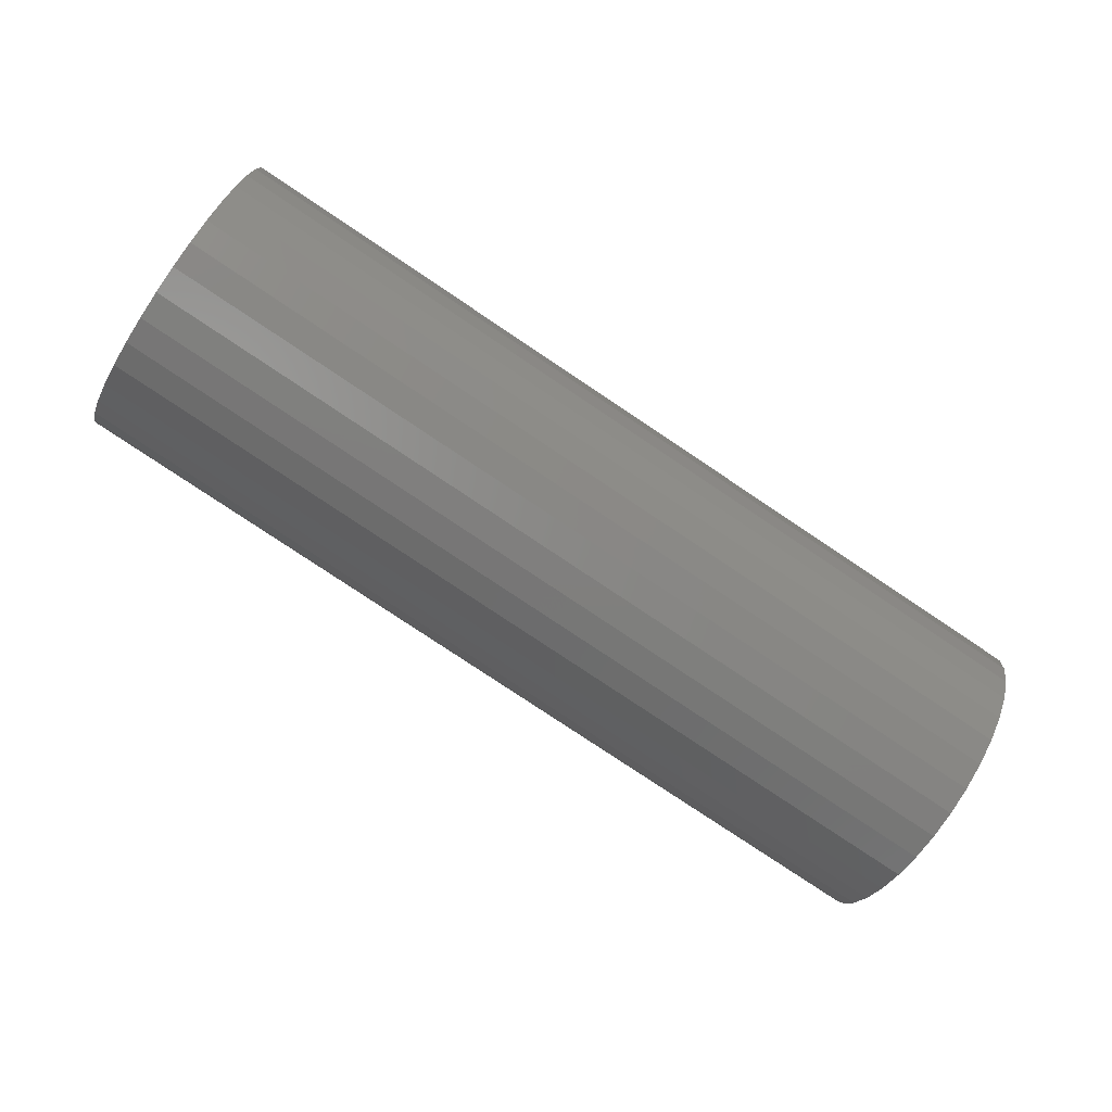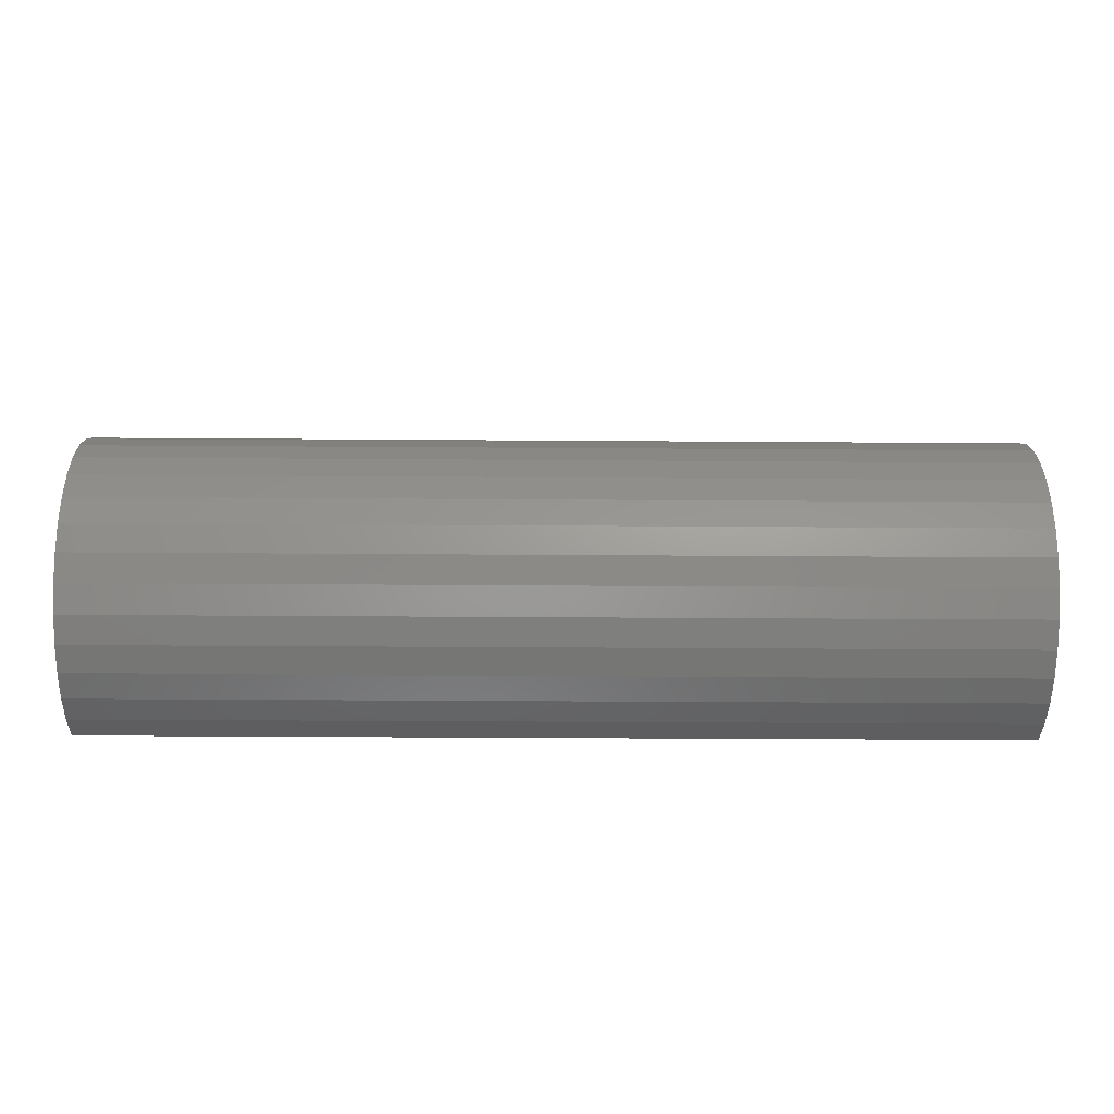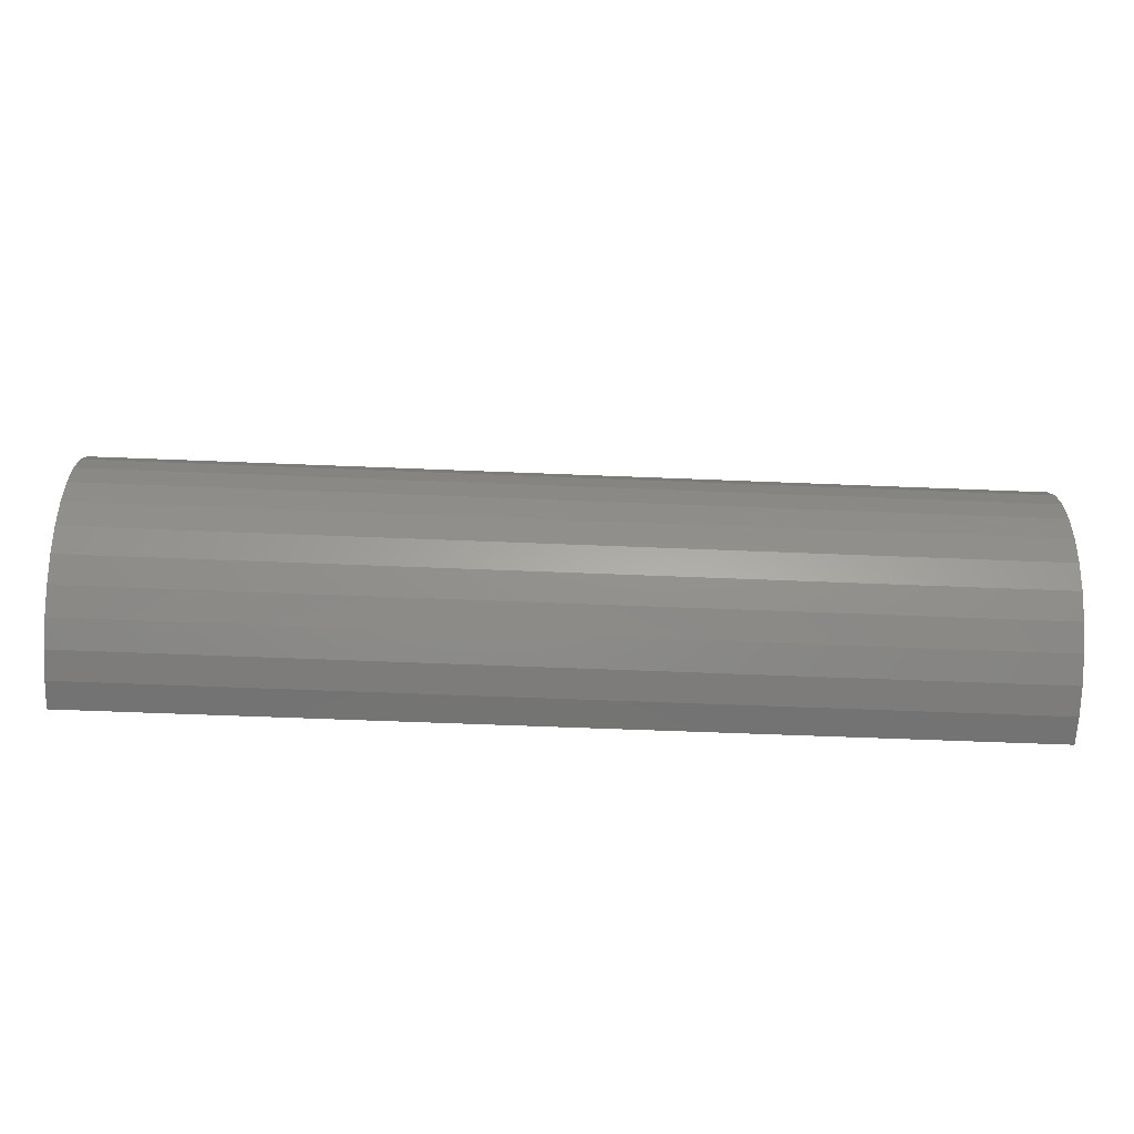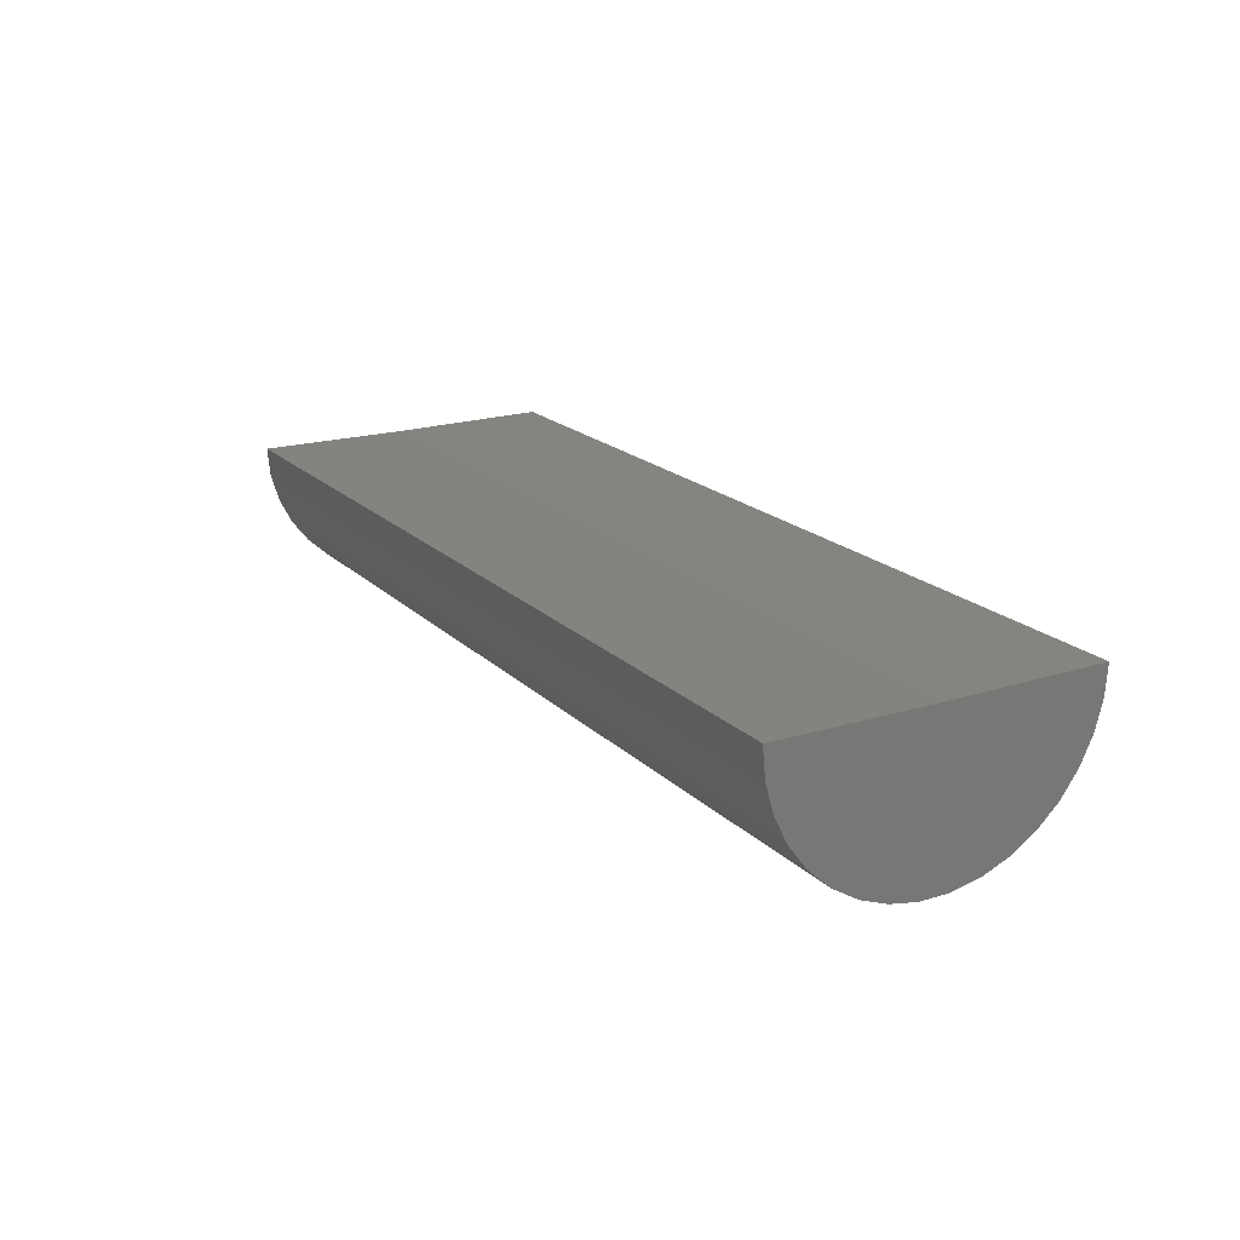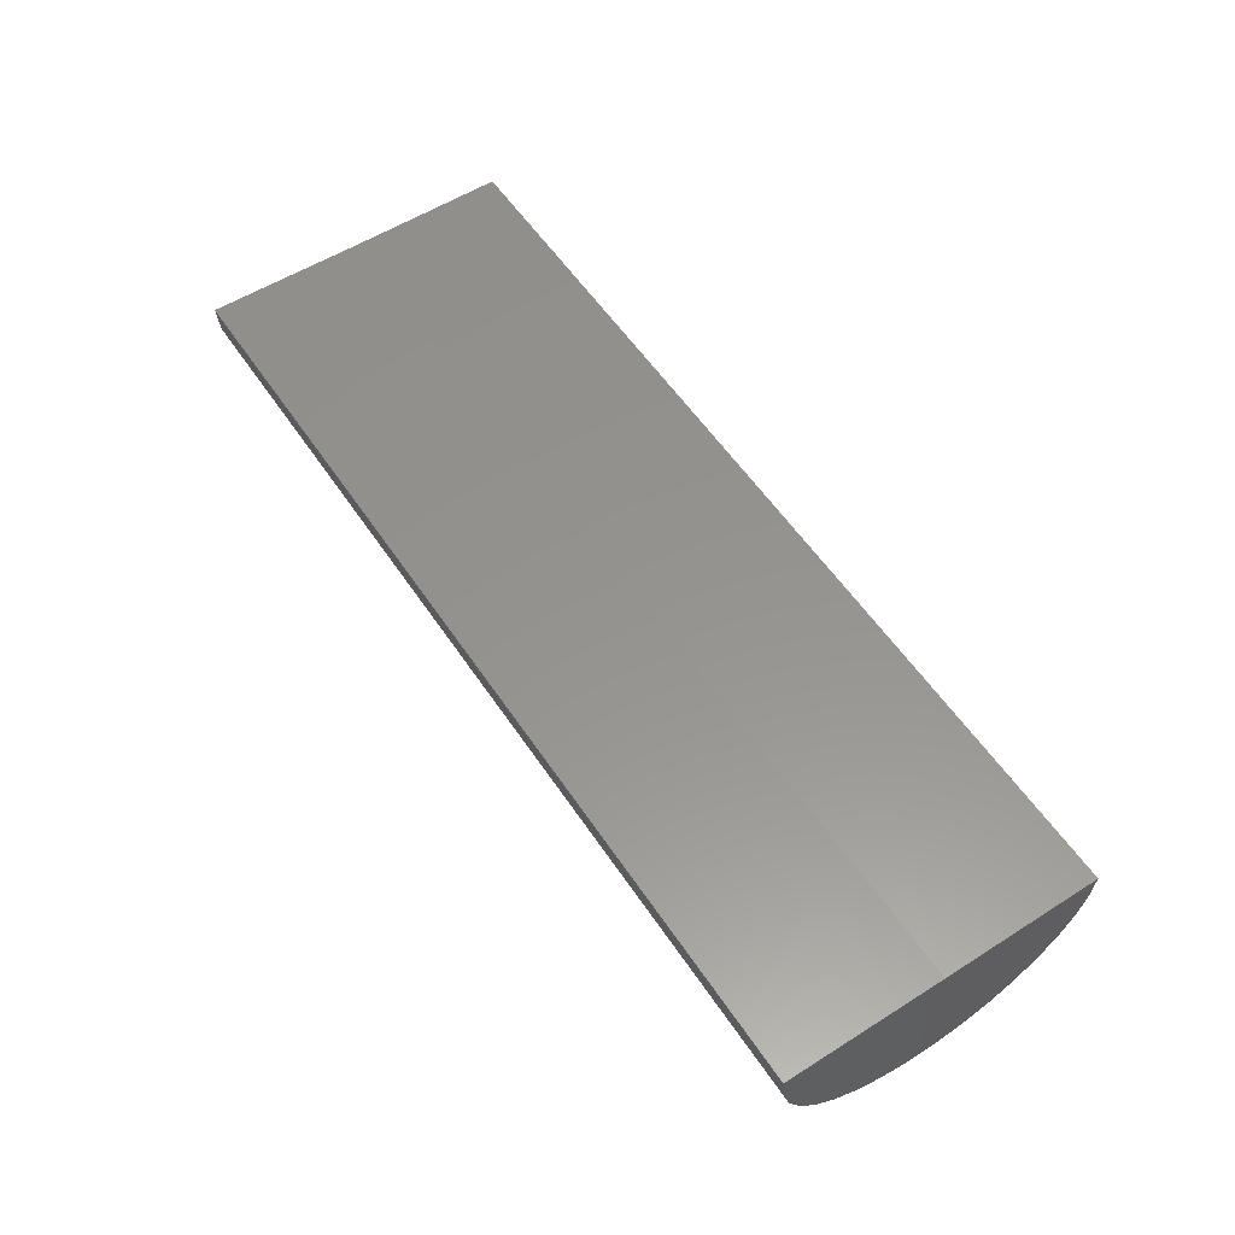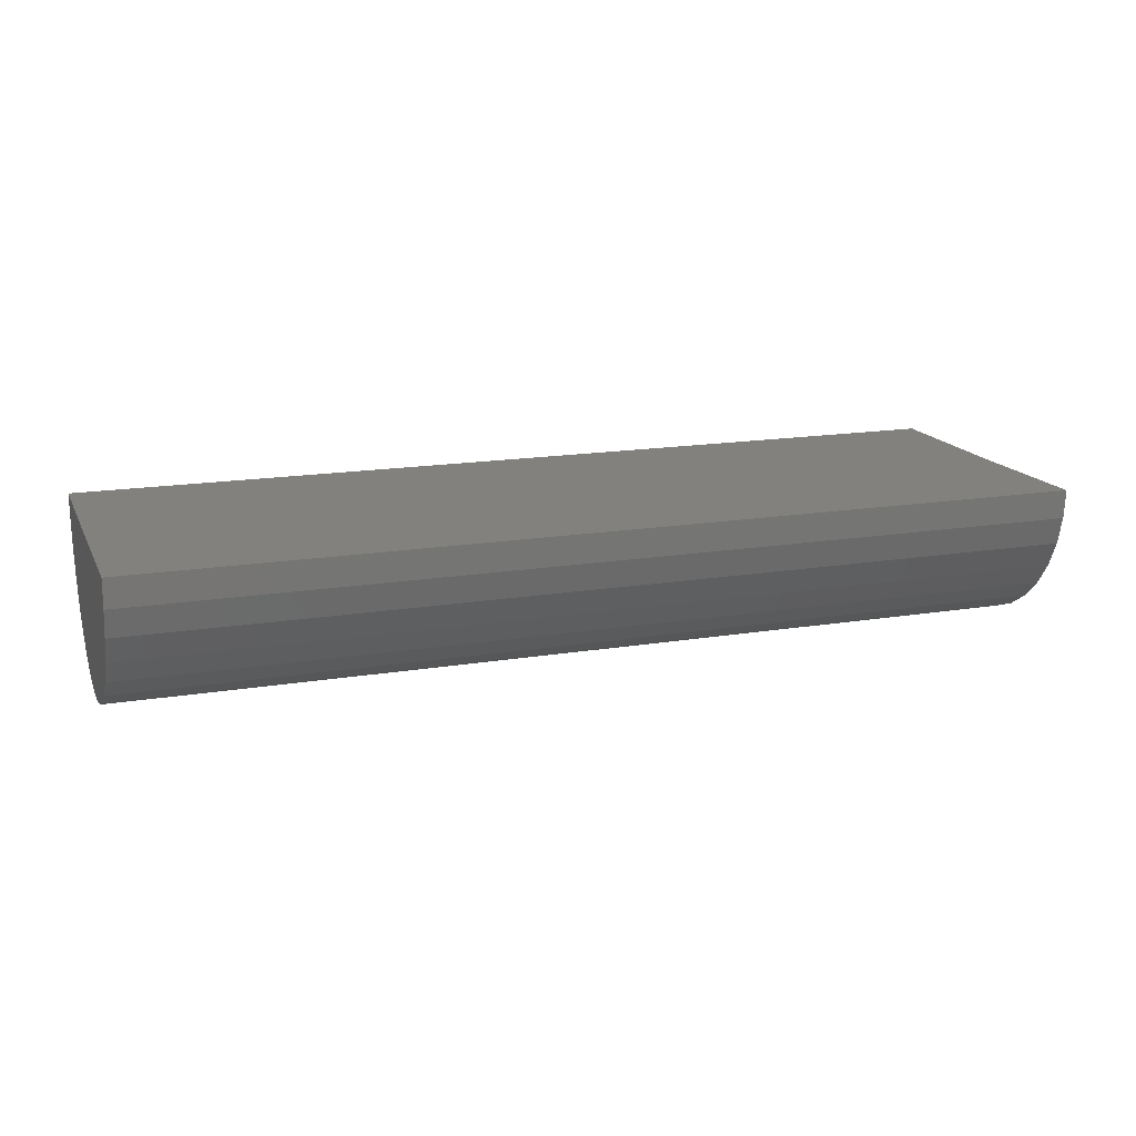
<metadata>
{"format":"stl","ext":"stl","renderer":"f3d","projection":"perspective","resolution":1024,"background":"white","views":[{"elev":-79.5,"azim":146.3,"up":"+Y"},{"elev":-31.1,"azim":-0.6,"up":"+Z"},{"elev":-60.1,"azim":-2.4,"up":"+Z"},{"elev":19.1,"azim":-120.1,"up":"+Y"},{"elev":56.9,"azim":56.5,"up":"+Y"},{"elev":16.3,"azim":-18.9,"up":"+Y"}]}
</metadata>
<code>
# stl→obj: 38 verts, 72 faces
v -0.75 0.001556 -0.005191
v 0 0.001556 -0.005191
v -0.75 7.012e-18 -0.1315
v 7.735e-18 9.028e-17 -0.1315
v -0.75 0 -0.2578
v 0 8.327e-17 -0.2578
v -0.75 -0.0233 -0.2556
v -0.75 -0.0458 -0.2492
v -0.75 -0.06673 -0.2387
v -0.75 -0.08537 -0.2246
v -0.75 -0.1011 -0.2073
v -0.75 -0.1133 -0.1873
v -0.75 -0.1217 -0.1654
v -0.75 -0.1258 -0.1424
v -0.75 -0.1257 -0.119
v -0.75 -0.1212 -0.09605
v -0.75 -0.1126 -0.07429
v -0.75 -0.1001 -0.0545
v -0.75 -0.08422 -0.03735
v -0.75 -0.0654 -0.02343
v -0.75 -0.04435 -0.01322
v -0.75 -0.02177 -0.007071
v 1.163e-17 -0.02177 -0.007071
v 1.368e-17 -0.04435 -0.01322
v 1.526e-17 -0.0654 -0.02343
v 1.632e-17 -0.08422 -0.03735
v 1.682e-17 -0.1001 -0.0545
v 1.674e-17 -0.1126 -0.07429
v 1.608e-17 -0.1212 -0.09605
v 1.488e-17 -0.1257 -0.119
v 1.316e-17 -0.1258 -0.1424
v 1.099e-17 -0.1217 -0.1654
v 8.45e-18 -0.1133 -0.1873
v 5.615e-18 -0.1011 -0.2073
v 2.587e-18 -0.08537 -0.2246
v -5.296e-19 -0.06673 -0.2387
v -3.628e-18 -0.0458 -0.2492
v -6.602e-18 -0.0233 -0.2556
f 1 2 3
f 3 2 4
f 5 3 6
f 6 3 4
f 3 5 7
f 3 7 8
f 3 8 9
f 3 9 10
f 3 10 11
f 3 11 12
f 3 12 13
f 3 13 14
f 3 14 15
f 3 15 16
f 3 16 17
f 3 17 18
f 3 18 19
f 3 19 20
f 3 20 21
f 3 21 22
f 3 22 1
f 4 2 23
f 4 23 24
f 4 24 25
f 4 25 26
f 4 26 27
f 4 27 28
f 4 28 29
f 4 29 30
f 4 30 31
f 4 31 32
f 4 32 33
f 4 33 34
f 4 34 35
f 4 35 36
f 4 36 37
f 4 37 38
f 4 38 6
f 2 1 23
f 23 1 22
f 23 22 24
f 24 22 21
f 24 21 25
f 25 21 20
f 25 20 26
f 26 20 19
f 26 19 27
f 27 19 18
f 27 18 28
f 28 18 17
f 28 17 29
f 29 17 16
f 29 16 30
f 30 16 15
f 30 15 31
f 31 15 14
f 31 14 32
f 32 14 13
f 32 13 33
f 33 13 12
f 33 12 34
f 34 12 11
f 34 11 35
f 35 11 10
f 35 10 36
f 36 10 9
f 36 9 37
f 37 9 8
f 37 8 38
f 38 8 7
f 38 7 6
f 6 7 5

</code>
